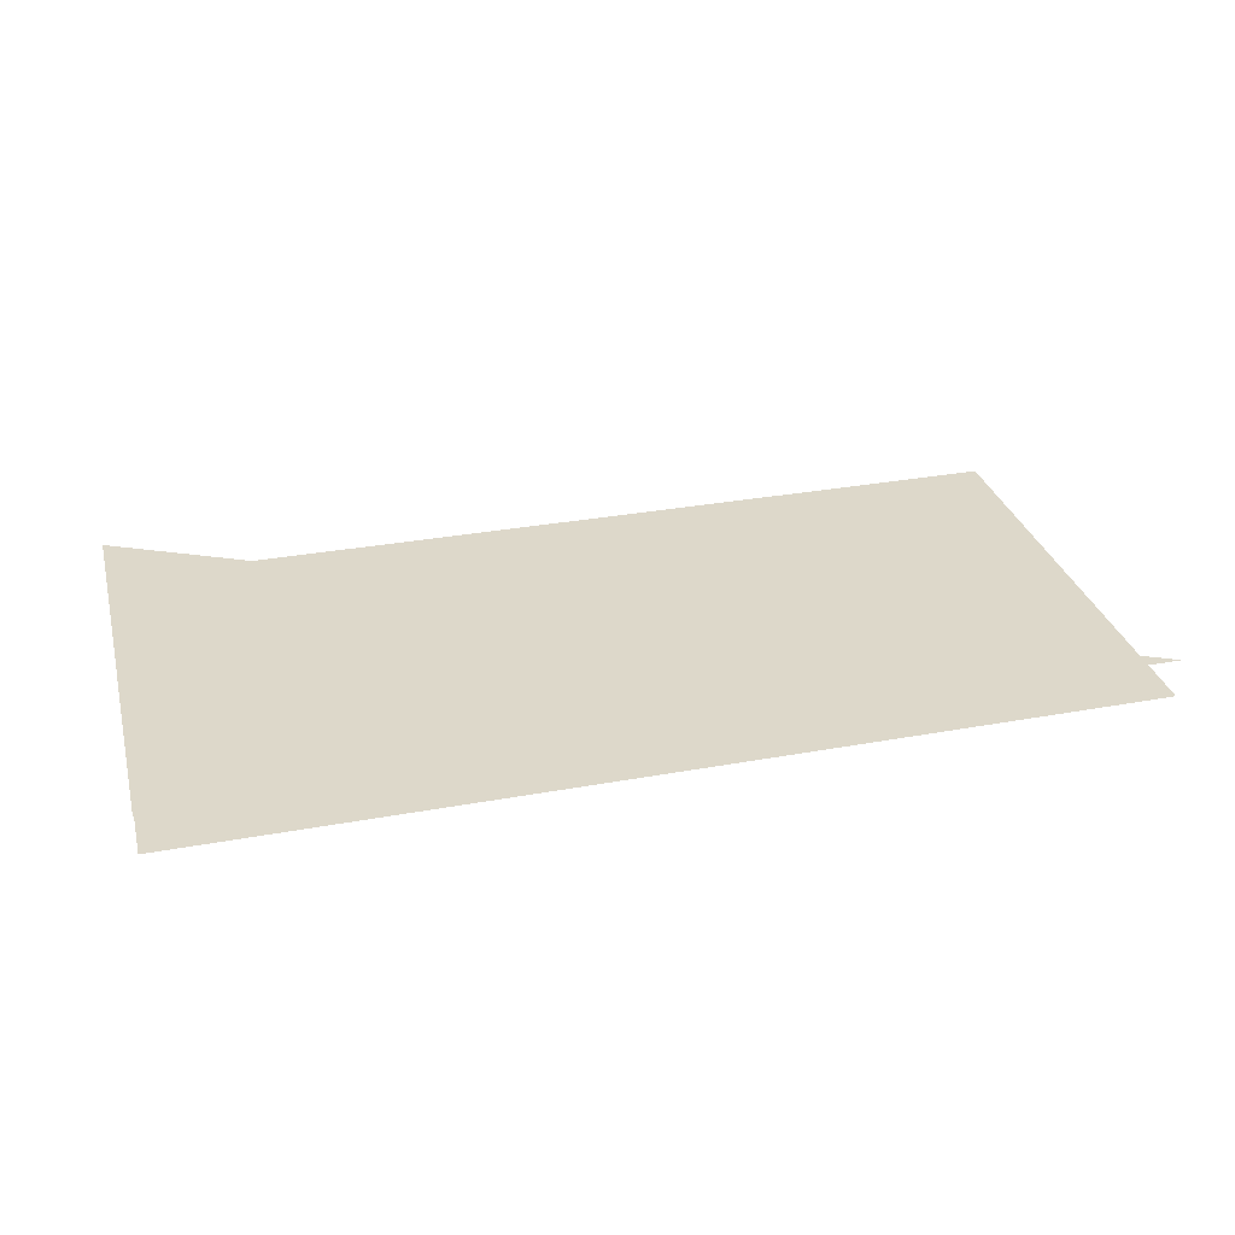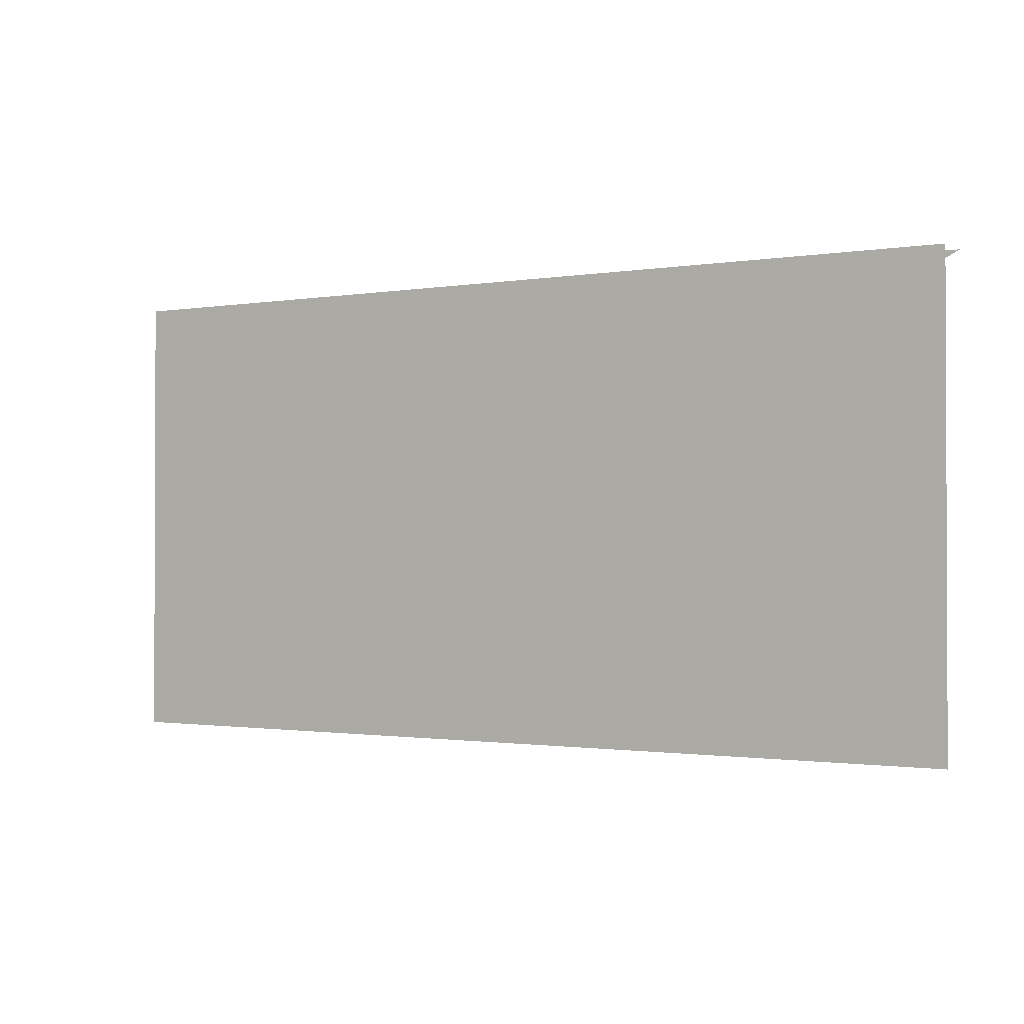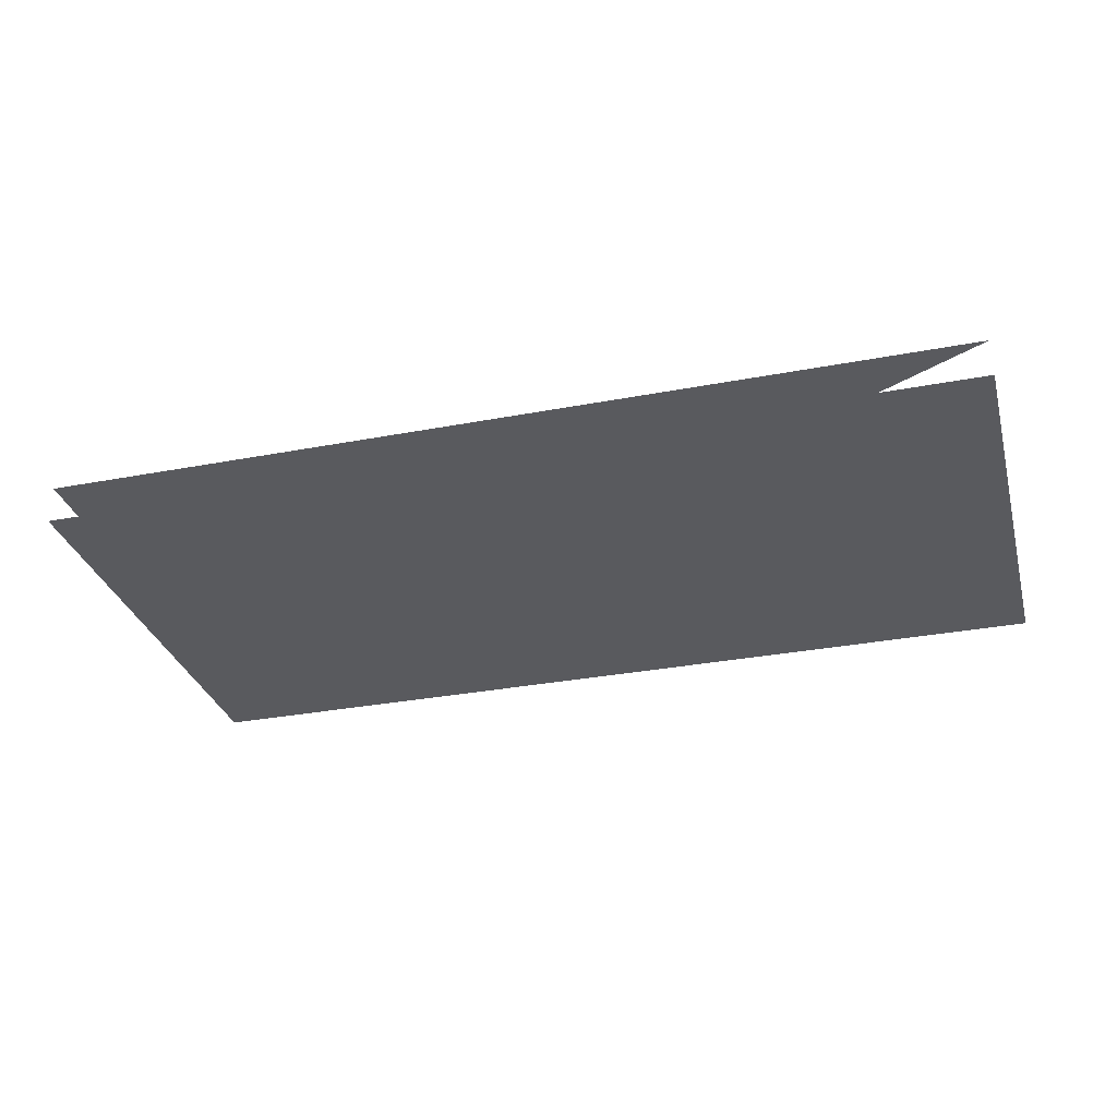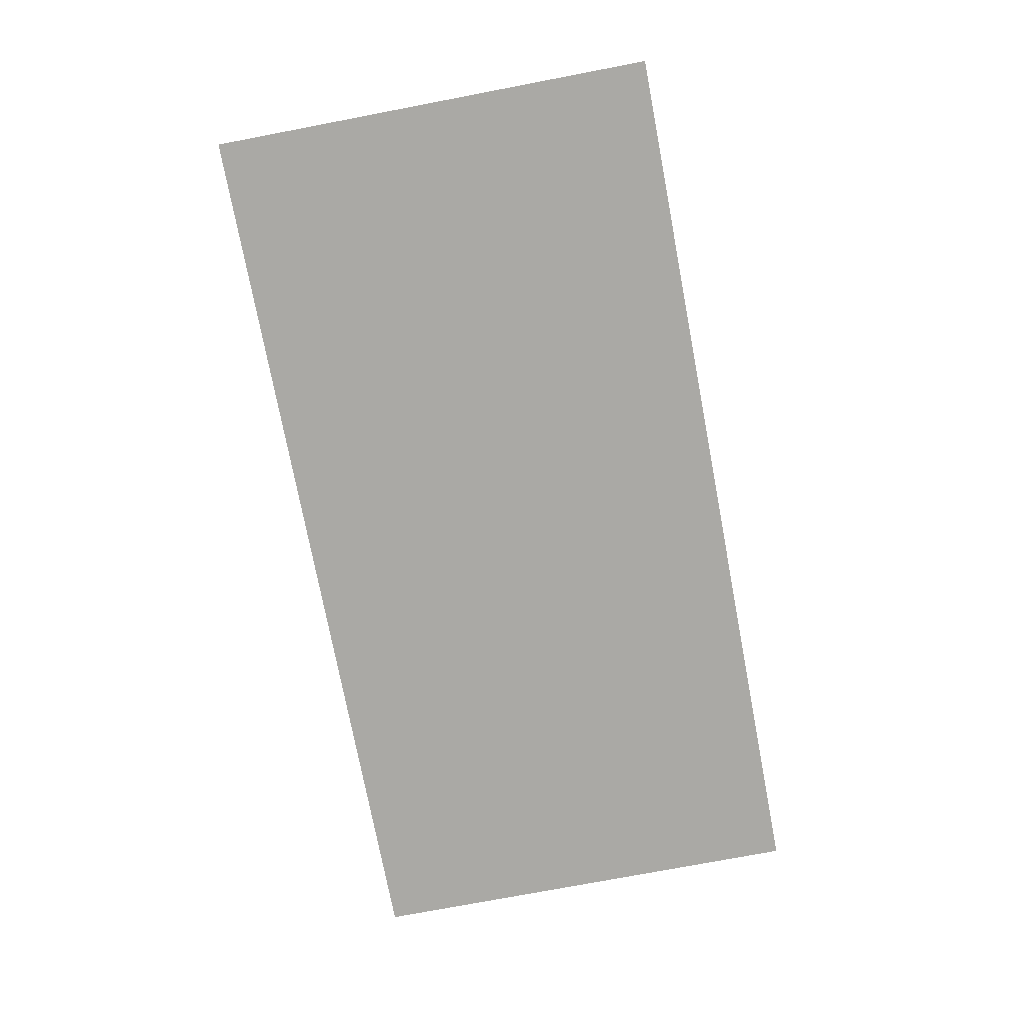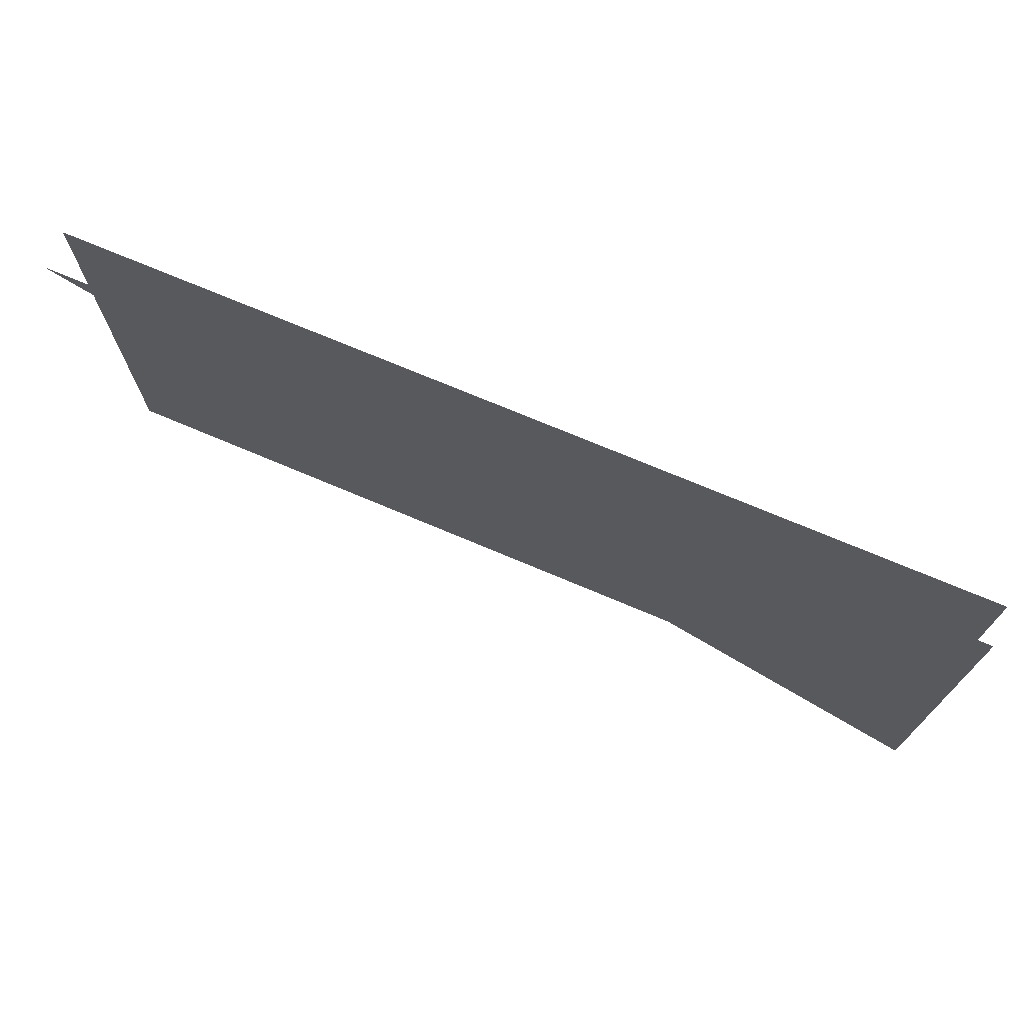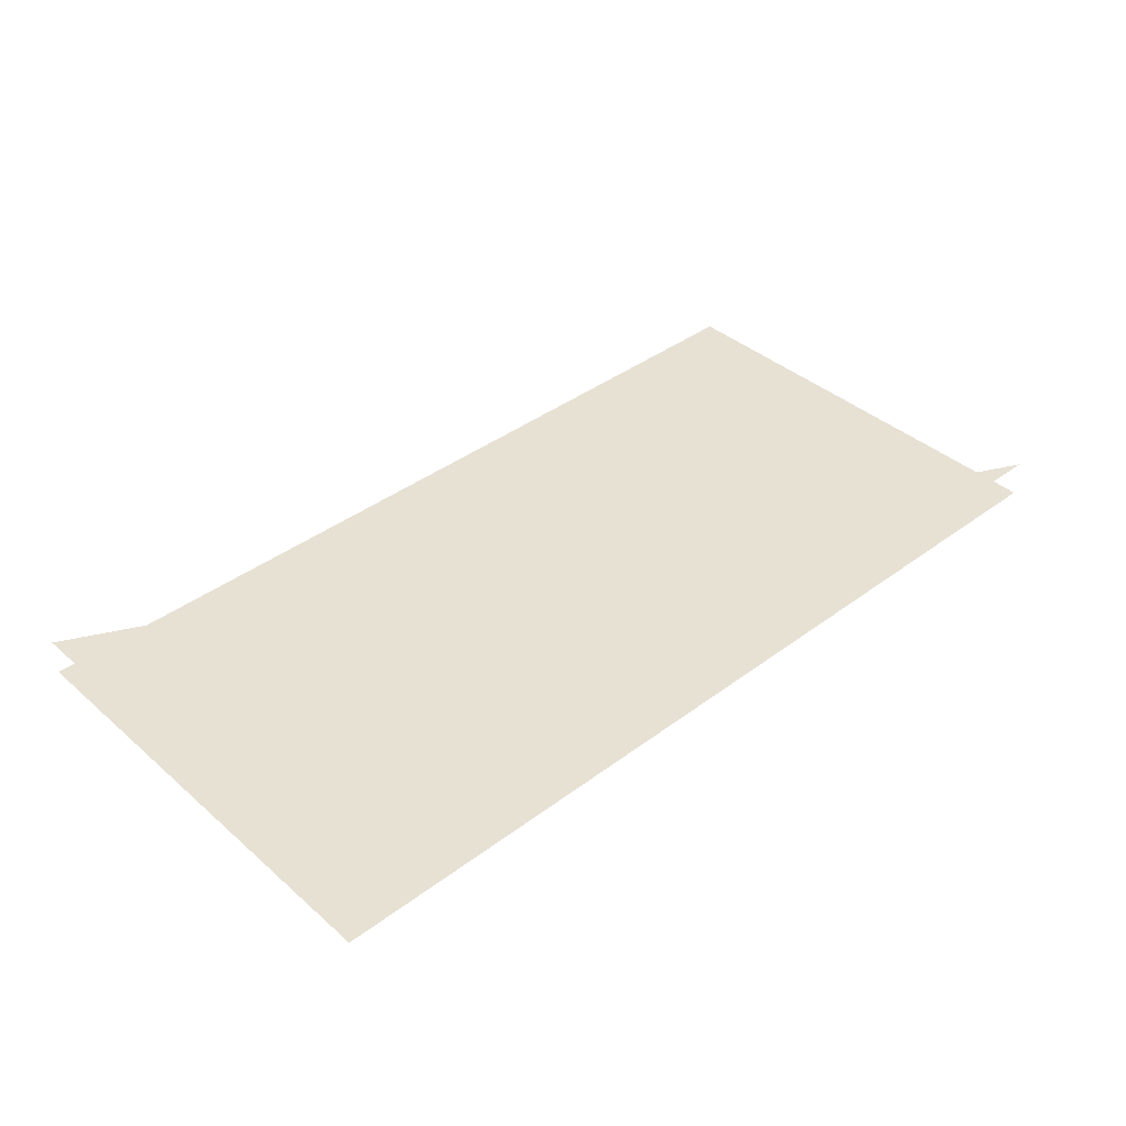
<metadata>
{"format":"obj","ext":"obj","renderer":"f3d","projection":"perspective","resolution":1024,"background":"white","views":[{"elev":31.0,"azim":-14.7,"up":"+Y"},{"elev":-1.2,"azim":32.0,"up":"+Z"},{"elev":-31.4,"azim":15.1,"up":"+Y"},{"elev":-75.3,"azim":100.8,"up":"+Y"},{"elev":71.9,"azim":-157.0,"up":"+Z"},{"elev":39.4,"azim":-42.9,"up":"+Y"}]}
</metadata>
<code>
v -0.4613 -0.8326 -0.2685
v 0.5009 -0.8326 -0.2685
v -0.4613 -0.7925 -0.2685
v 0.5009 -0.8326 0.2125
v -0.4613 -0.7925 0.2125
v 0.5009 -0.7925 0.2125
v -0.4613 -0.8326 0.2125
f 4 1 2
f 2 1 4
f 1 4 7
f 7 4 1
f 3 6 5
f 5 6 3

</code>
